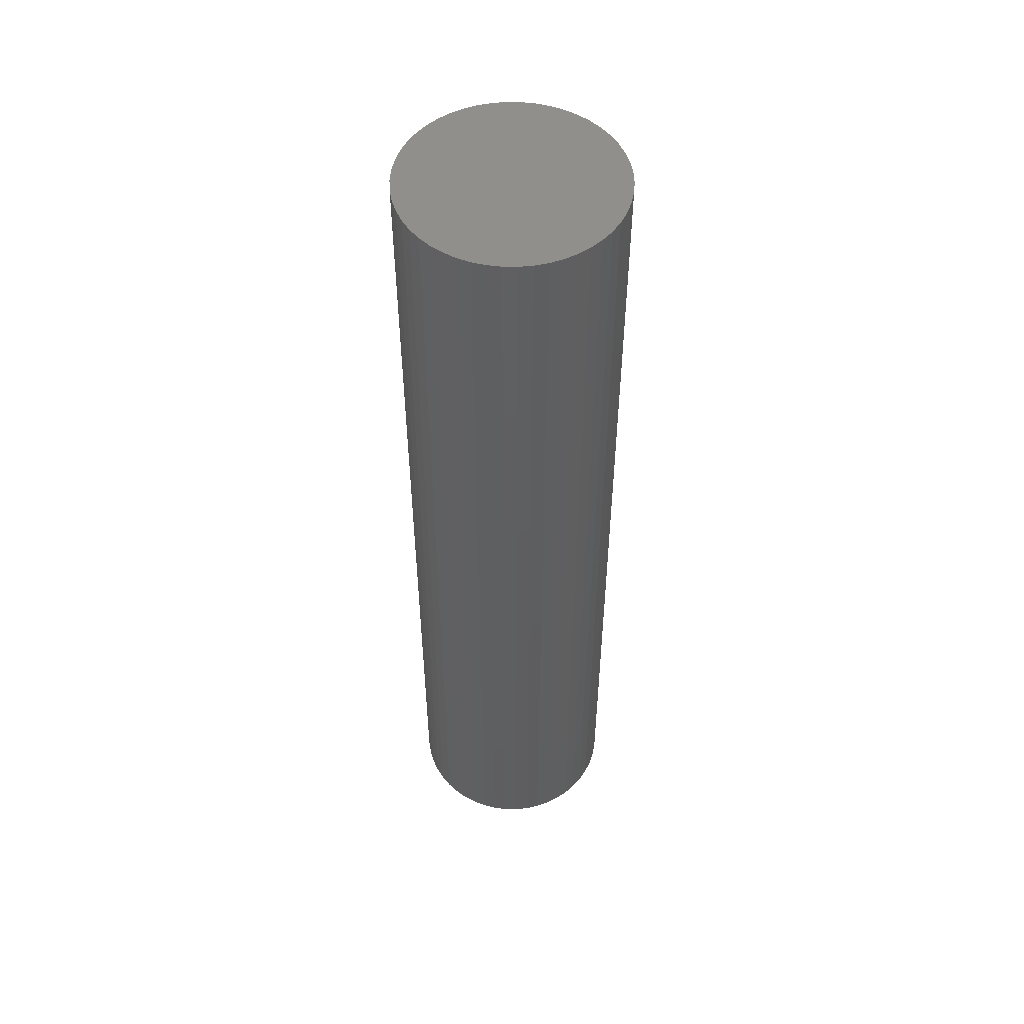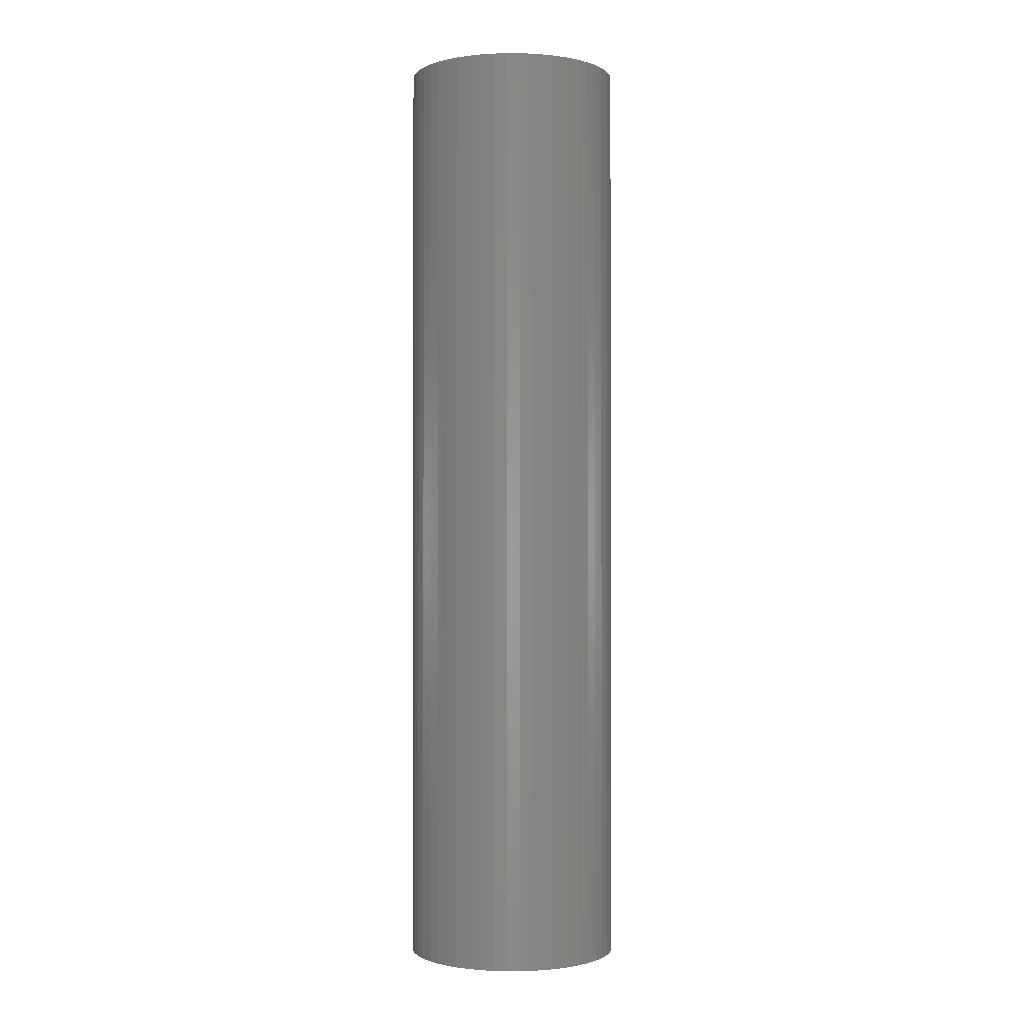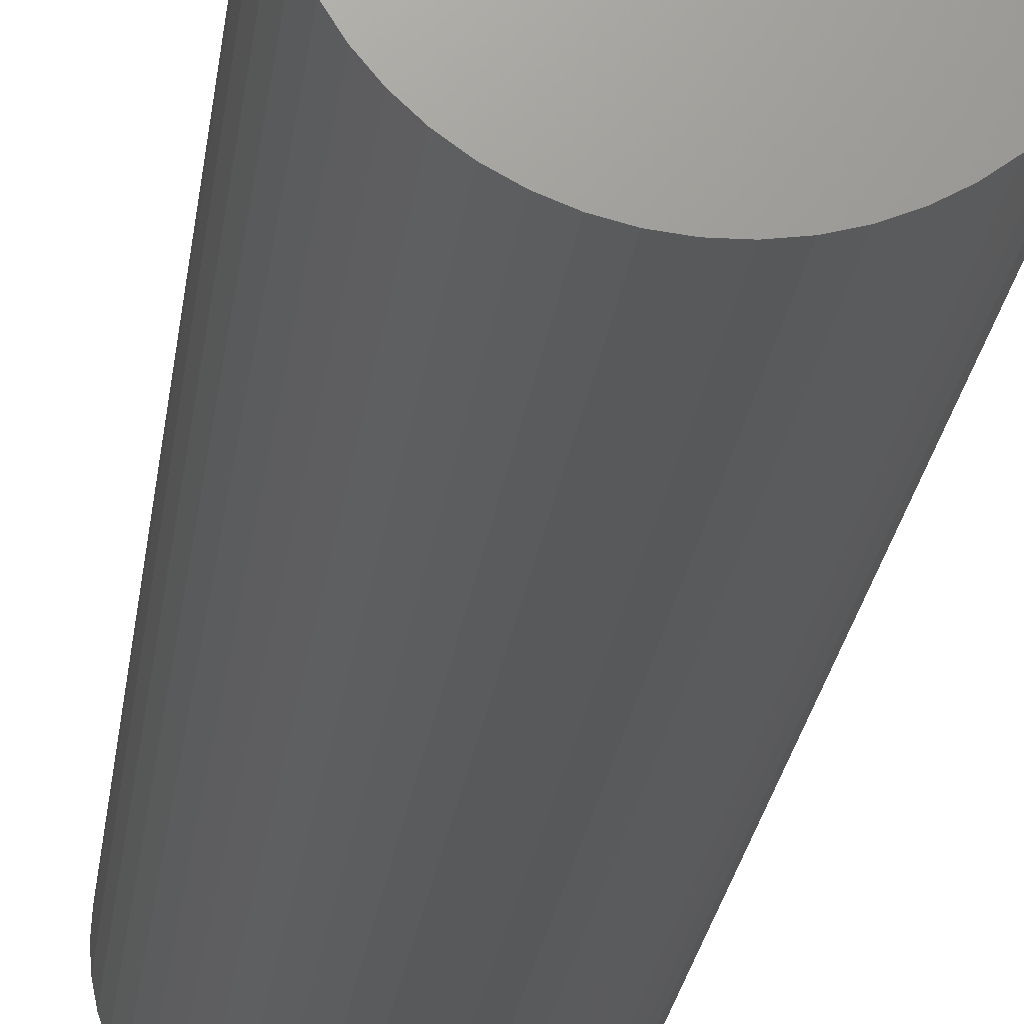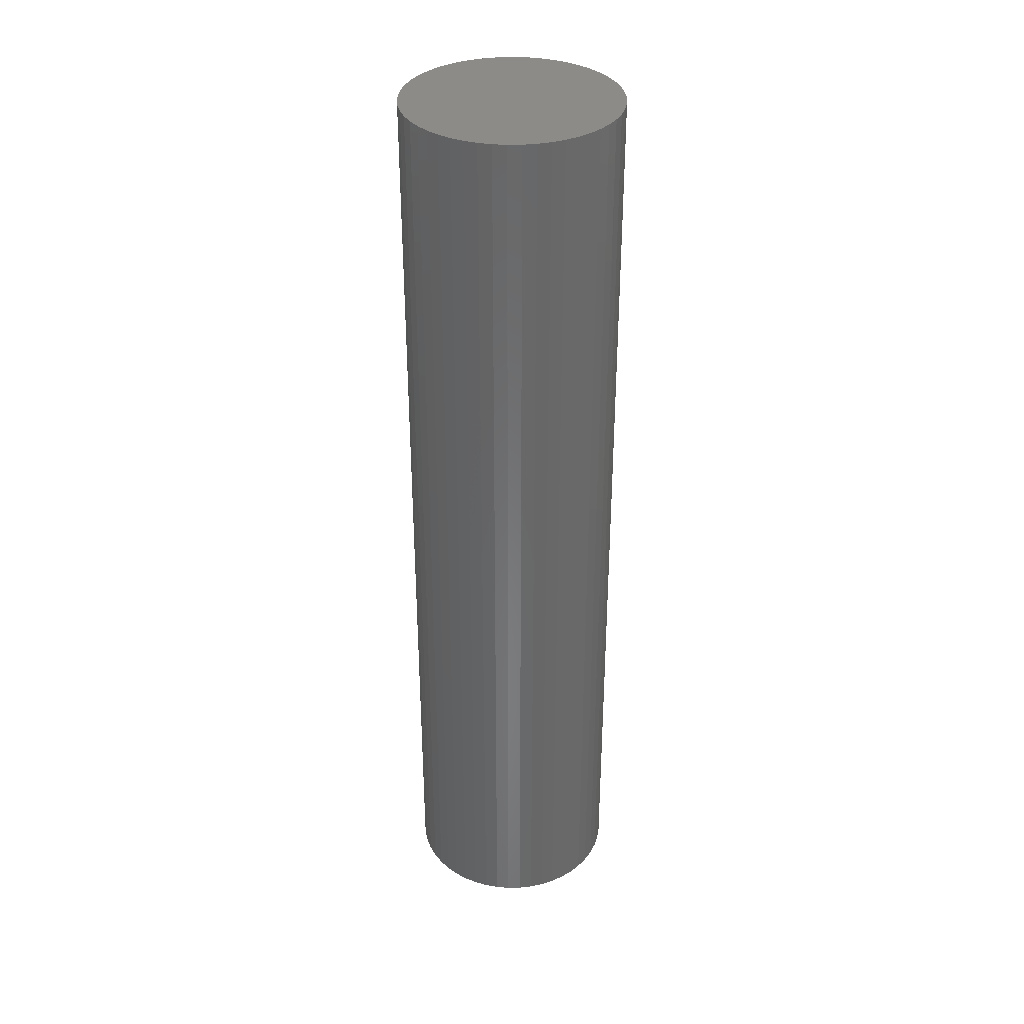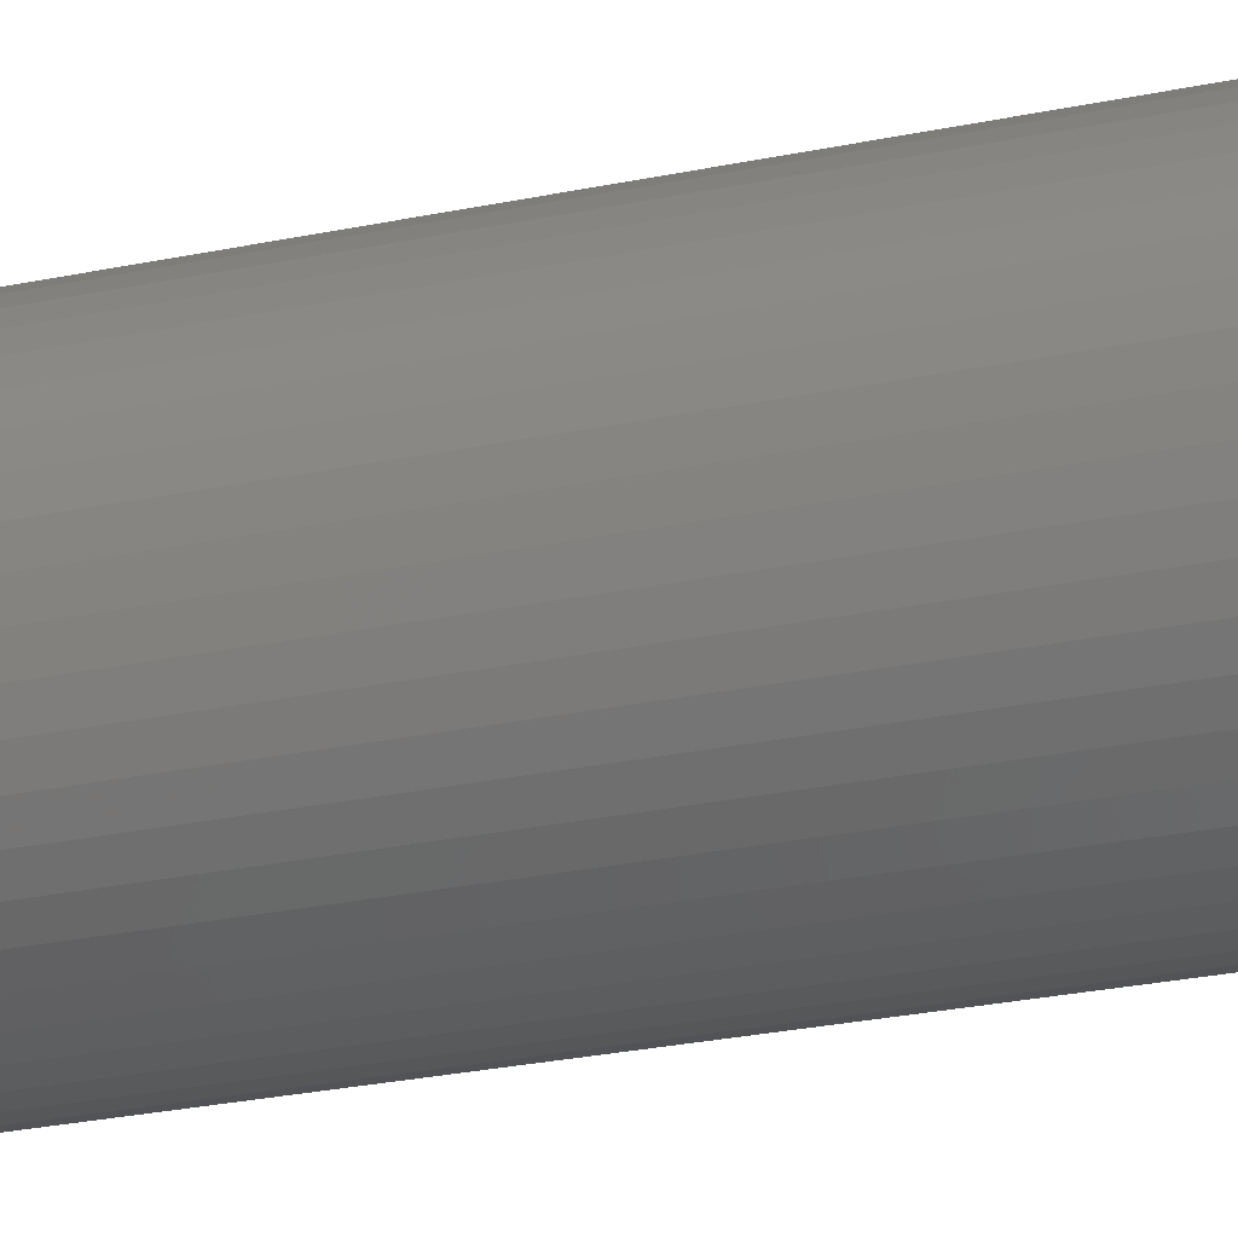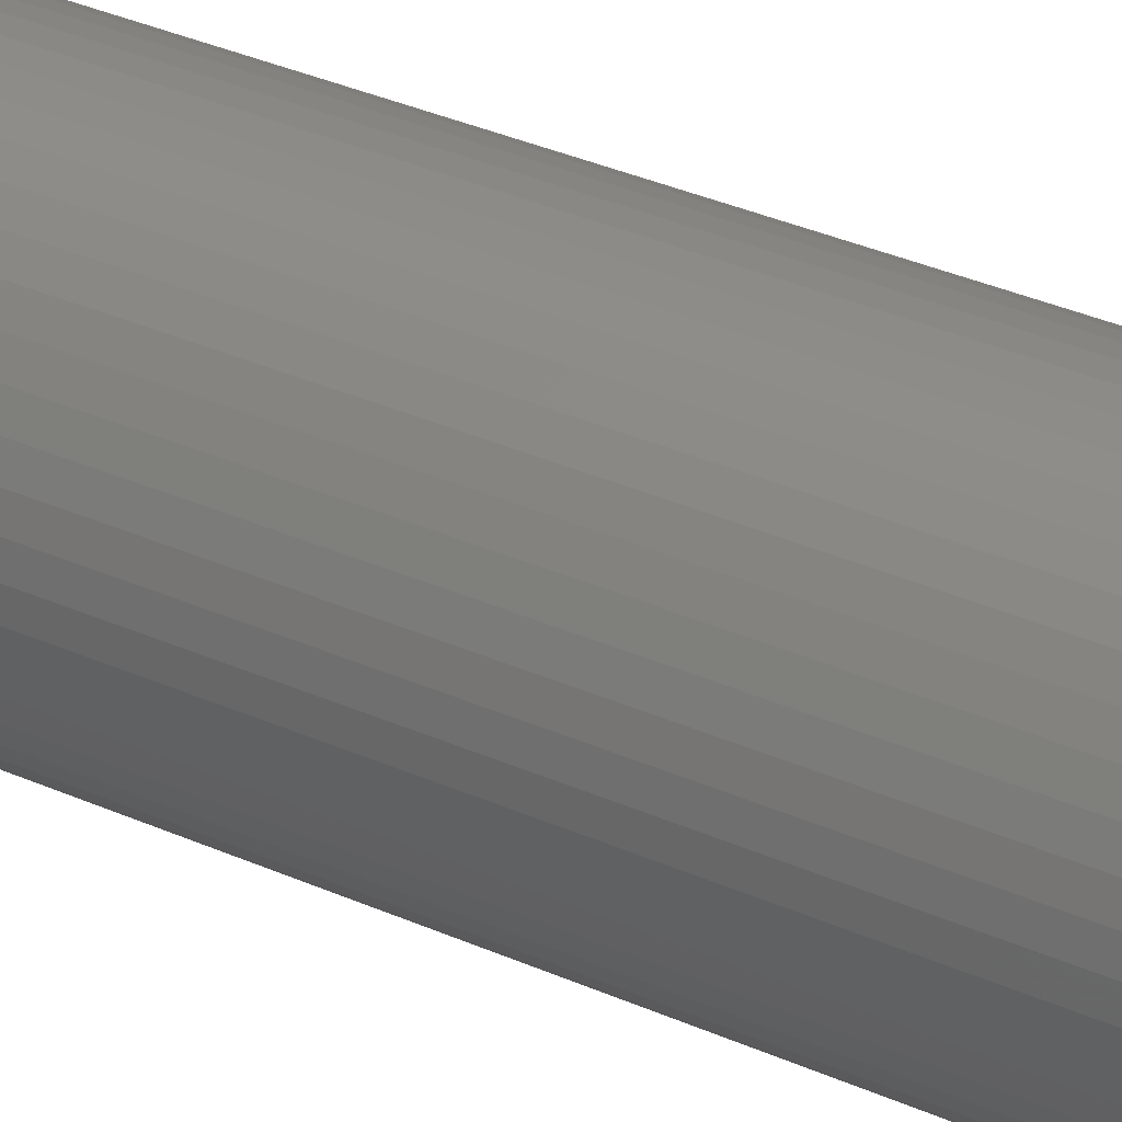
<metadata>
{"format":"stl","ext":"stl","renderer":"f3d","projection":"perspective","resolution":1024,"background":"white","views":[{"elev":52.0,"azim":72.9,"up":"+Z"},{"elev":-0.9,"azim":121.8,"up":"+Z"},{"elev":-20.3,"azim":174.0,"up":"+Y"},{"elev":35.0,"azim":63.5,"up":"+Z"},{"elev":-23.7,"azim":-69.7,"up":"+Y"},{"elev":33.3,"azim":121.7,"up":"+Y"}]}
</metadata>
<code>
# stl→obj: 100 verts, 196 faces
v 2.85 0 12.5
v 2.828 0.3572 -12.5
v 2.828 0.3572 12.5
v 2.85 0 -12.5
v -2.85 0 -12.5
v -2.828 0.3572 12.5
v -2.828 0.3572 -12.5
v -2.85 0 12.5
v 2.828 -0.3572 12.5
v 2.76 0.7088 12.5
v 2.76 -0.7088 12.5
v 2.65 1.049 12.5
v 2.65 -1.049 12.5
v 2.497 1.373 12.5
v 2.497 -1.373 12.5
v 2.306 1.675 12.5
v 2.306 -1.675 12.5
v 2.078 1.951 12.5
v 2.078 -1.951 12.5
v 1.817 2.196 12.5
v 1.817 -2.196 12.5
v 1.527 2.406 12.5
v 1.527 -2.406 12.5
v 1.213 2.579 12.5
v 1.213 -2.579 12.5
v 0.8807 2.711 12.5
v 0.8807 -2.711 12.5
v 0.534 2.8 12.5
v 0.534 -2.8 12.5
v 0.179 2.844 12.5
v 0.179 -2.844 12.5
v -0.179 2.844 12.5
v -0.179 -2.844 12.5
v -0.534 2.8 12.5
v -0.534 -2.8 12.5
v -0.8807 2.711 12.5
v -0.8807 -2.711 12.5
v -1.213 2.579 12.5
v -1.213 -2.579 12.5
v -1.527 2.406 12.5
v -1.527 -2.406 12.5
v -1.817 2.196 12.5
v -1.817 -2.196 12.5
v -2.078 1.951 12.5
v -2.078 -1.951 12.5
v -2.306 1.675 12.5
v -2.306 -1.675 12.5
v -2.497 1.373 12.5
v -2.497 -1.373 12.5
v -2.65 1.049 12.5
v -2.65 -1.049 12.5
v -2.76 0.7088 12.5
v -2.76 -0.7088 12.5
v -2.828 -0.3572 12.5
v 0.179 2.844 -12.5
v -0.179 2.844 -12.5
v 2.828 -0.3572 -12.5
v 2.76 -0.7088 -12.5
v 2.76 0.7088 -12.5
v 2.65 -1.049 -12.5
v 2.65 1.049 -12.5
v 2.497 -1.373 -12.5
v 2.497 1.373 -12.5
v 2.306 -1.675 -12.5
v 2.306 1.675 -12.5
v 2.078 -1.951 -12.5
v 2.078 1.951 -12.5
v 1.817 -2.196 -12.5
v 1.817 2.196 -12.5
v 1.527 -2.406 -12.5
v 1.527 2.406 -12.5
v 1.213 -2.579 -12.5
v 1.213 2.579 -12.5
v 0.8807 -2.711 -12.5
v 0.8807 2.711 -12.5
v 0.534 -2.8 -12.5
v 0.534 2.8 -12.5
v 0.179 -2.844 -12.5
v -0.179 -2.844 -12.5
v -0.534 -2.8 -12.5
v -0.534 2.8 -12.5
v -0.8807 -2.711 -12.5
v -0.8807 2.711 -12.5
v -1.213 -2.579 -12.5
v -1.213 2.579 -12.5
v -1.527 -2.406 -12.5
v -1.527 2.406 -12.5
v -1.817 -2.196 -12.5
v -1.817 2.196 -12.5
v -2.078 -1.951 -12.5
v -2.078 1.951 -12.5
v -2.306 -1.675 -12.5
v -2.306 1.675 -12.5
v -2.497 -1.373 -12.5
v -2.497 1.373 -12.5
v -2.65 -1.049 -12.5
v -2.65 1.049 -12.5
v -2.76 -0.7088 -12.5
v -2.76 0.7088 -12.5
v -2.828 -0.3572 -12.5
f 1 2 3
f 2 1 4
f 5 6 7
f 6 5 8
f 3 9 1
f 10 9 3
f 10 11 9
f 12 11 10
f 12 13 11
f 14 13 12
f 14 15 13
f 16 15 14
f 16 17 15
f 18 17 16
f 18 19 17
f 20 19 18
f 20 21 19
f 22 21 20
f 22 23 21
f 24 23 22
f 24 25 23
f 26 25 24
f 26 27 25
f 28 27 26
f 28 29 27
f 30 29 28
f 30 31 29
f 32 31 30
f 32 33 31
f 34 33 32
f 34 35 33
f 36 35 34
f 36 37 35
f 38 37 36
f 38 39 37
f 40 39 38
f 40 41 39
f 42 41 40
f 42 43 41
f 44 43 42
f 44 45 43
f 46 45 44
f 46 47 45
f 48 47 46
f 48 49 47
f 50 49 48
f 50 51 49
f 52 51 50
f 52 53 51
f 6 53 52
f 6 54 53
f 54 6 8
f 55 32 30
f 32 55 56
f 57 2 4
f 58 2 57
f 58 59 2
f 60 59 58
f 60 61 59
f 62 61 60
f 62 63 61
f 64 63 62
f 64 65 63
f 66 65 64
f 66 67 65
f 68 67 66
f 68 69 67
f 70 69 68
f 70 71 69
f 72 71 70
f 72 73 71
f 74 73 72
f 74 75 73
f 76 75 74
f 76 77 75
f 78 77 76
f 78 55 77
f 79 55 78
f 79 56 55
f 80 56 79
f 80 81 56
f 82 81 80
f 82 83 81
f 84 83 82
f 84 85 83
f 86 85 84
f 86 87 85
f 88 87 86
f 88 89 87
f 90 89 88
f 90 91 89
f 92 91 90
f 92 93 91
f 94 93 92
f 94 95 93
f 96 95 94
f 96 97 95
f 98 97 96
f 98 99 97
f 100 99 98
f 100 7 99
f 7 100 5
f 68 19 21
f 19 68 66
f 89 44 42
f 44 89 91
f 83 38 36
f 38 83 85
f 12 63 14
f 63 12 61
f 3 59 10
f 59 3 2
f 73 26 24
f 26 73 75
f 69 22 20
f 22 69 71
f 97 48 95
f 48 97 50
f 99 50 97
f 50 99 52
f 56 34 32
f 34 56 81
f 74 25 27
f 25 74 72
f 67 20 18
f 20 67 69
f 14 65 16
f 65 14 63
f 75 28 26
f 28 75 77
f 95 46 93
f 46 95 48
f 93 44 91
f 44 93 46
f 85 40 38
f 40 85 87
f 9 4 1
f 4 9 57
f 17 62 15
f 62 17 64
f 11 57 9
f 57 11 58
f 90 43 45
f 43 90 88
f 96 53 98
f 53 96 51
f 92 49 94
f 49 92 47
f 79 31 33
f 31 79 78
f 72 23 25
f 23 72 70
f 10 61 12
f 61 10 59
f 16 67 18
f 67 16 65
f 77 30 28
f 30 77 55
f 71 24 22
f 24 71 73
f 7 52 99
f 52 7 6
f 87 42 40
f 42 87 89
f 81 36 34
f 36 81 83
f 19 64 17
f 64 19 66
f 15 60 13
f 60 15 62
f 84 37 39
f 37 84 82
f 94 51 96
f 51 94 49
f 90 47 92
f 47 90 45
f 100 8 5
f 8 100 54
f 76 27 29
f 27 76 74
f 78 29 31
f 29 78 76
f 13 58 11
f 58 13 60
f 80 33 35
f 33 80 79
f 82 35 37
f 35 82 80
f 98 54 100
f 54 98 53
f 70 21 23
f 21 70 68
f 86 39 41
f 39 86 84
f 88 41 43
f 41 88 86

</code>
